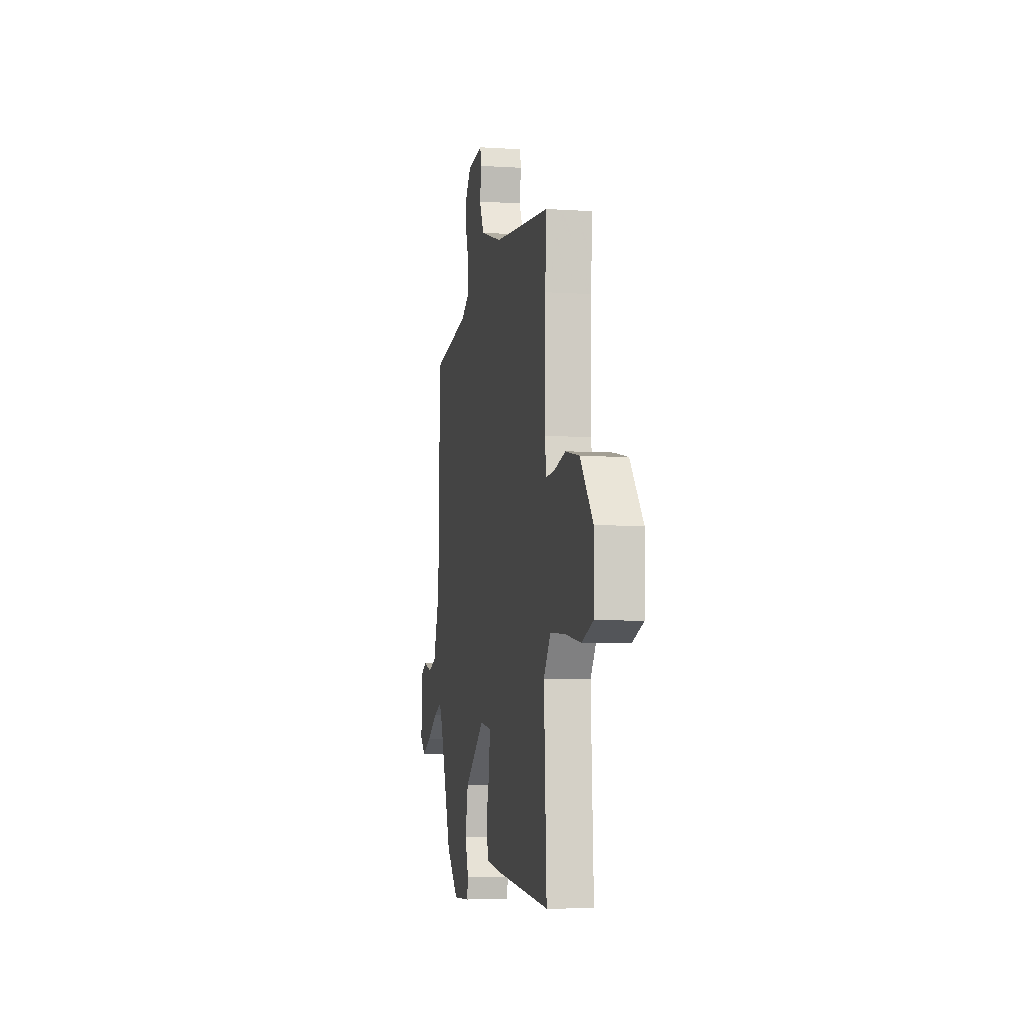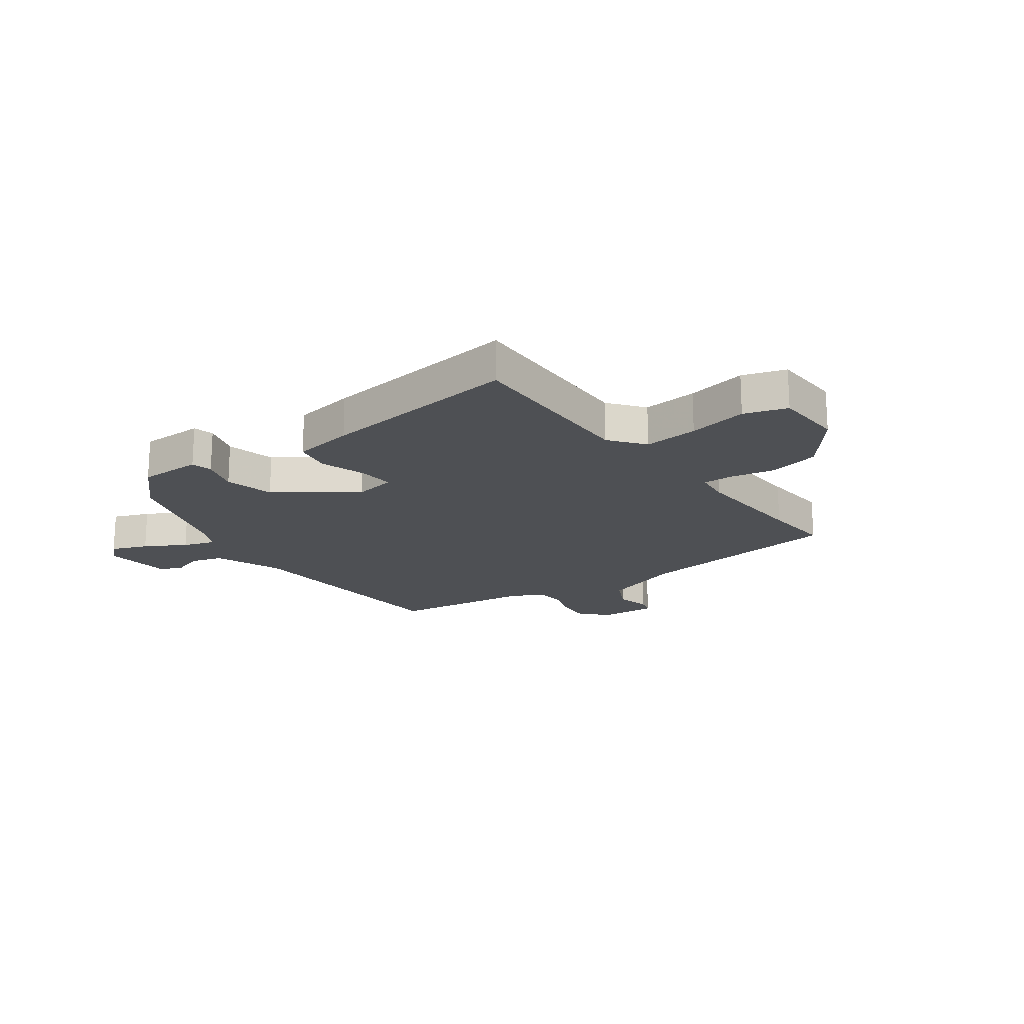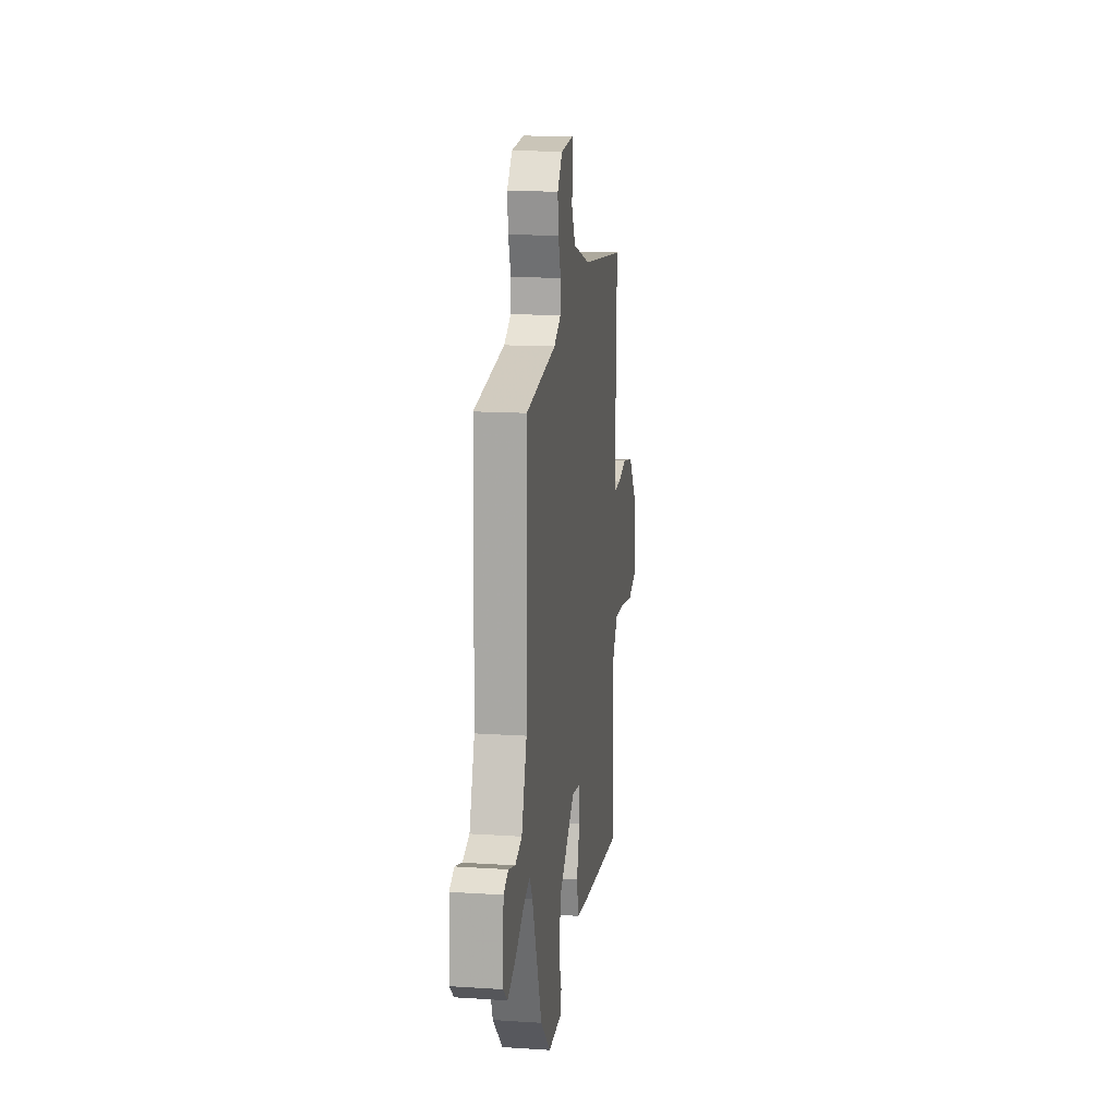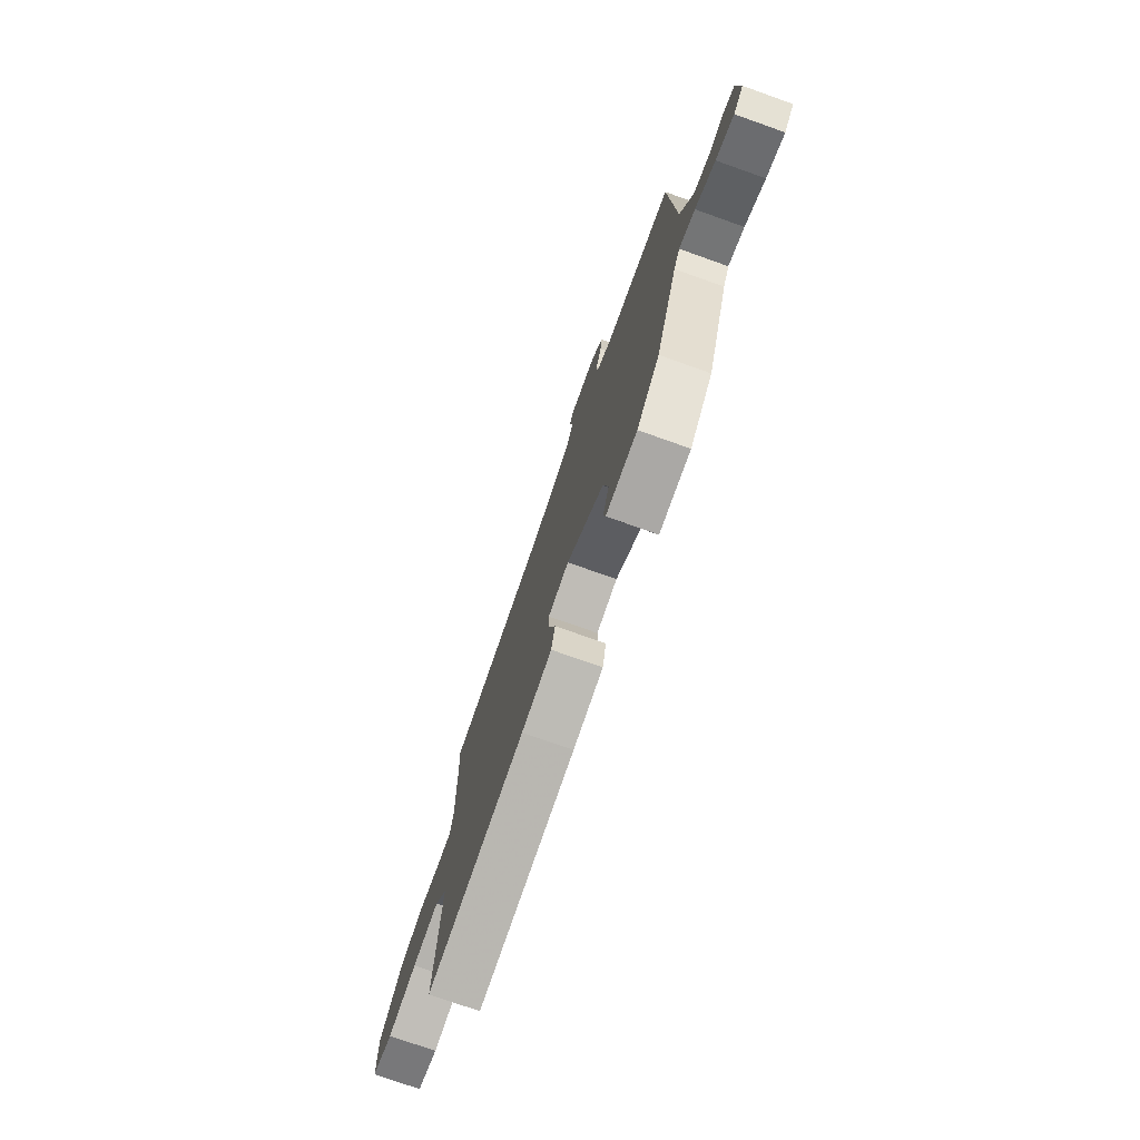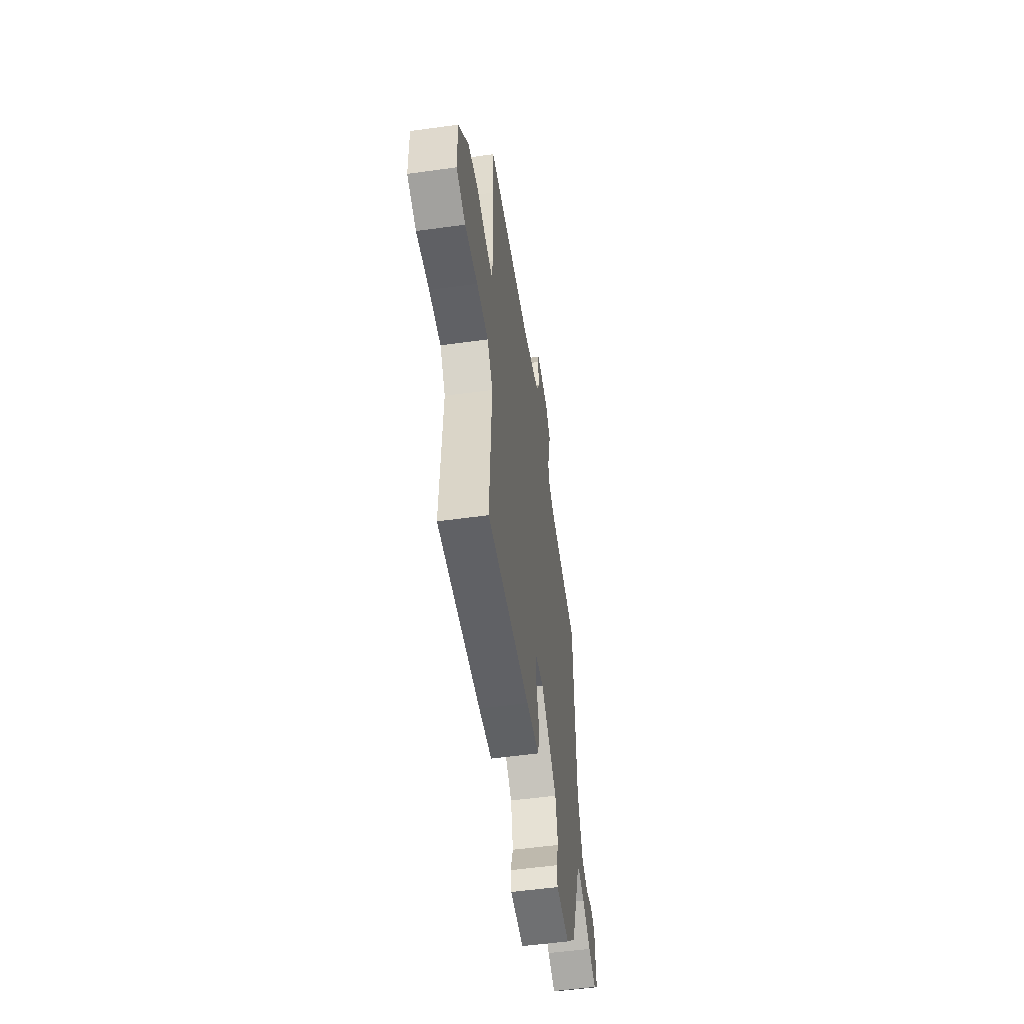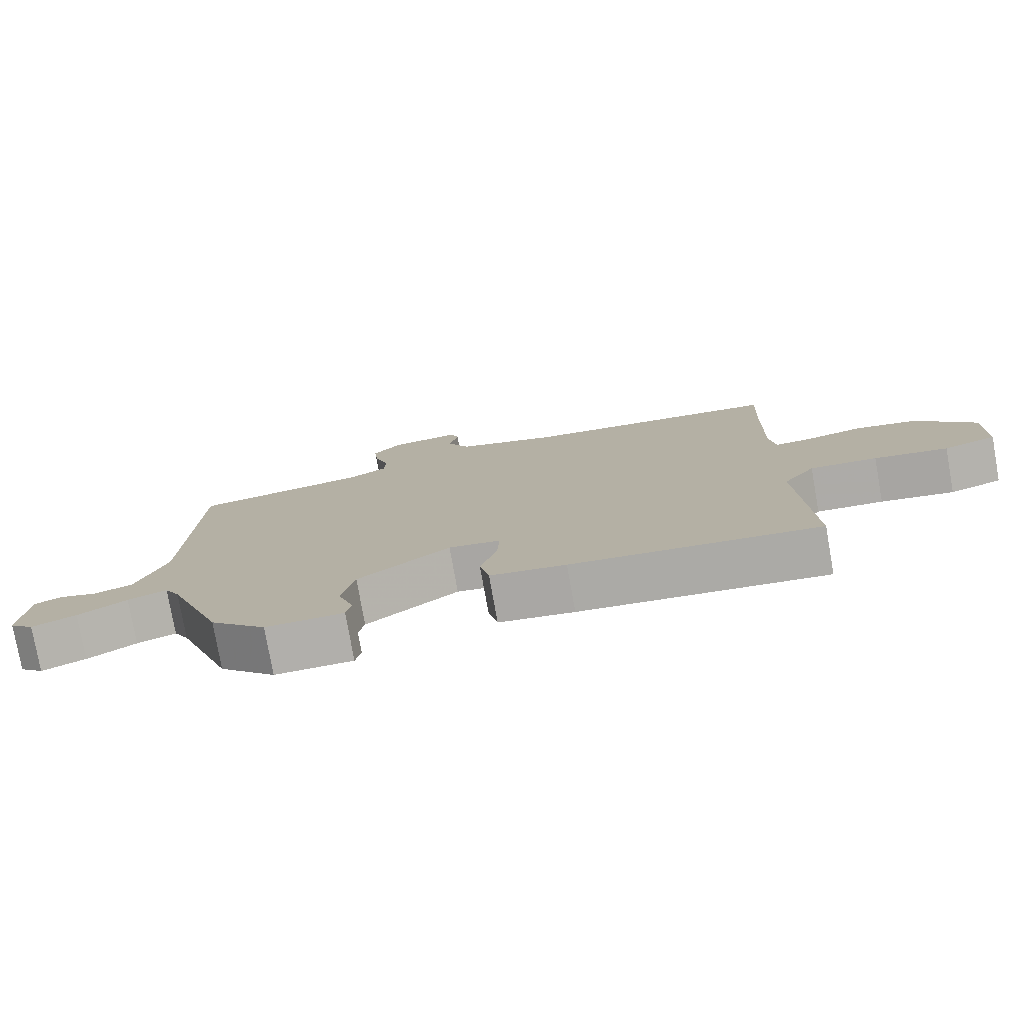
<metadata>
{"format":"obj","ext":"obj","renderer":"f3d","projection":"perspective","resolution":1024,"background":"white","views":[{"elev":-6.5,"azim":-100.8,"up":"+Z"},{"elev":-18.6,"azim":-142.4,"up":"+Y"},{"elev":15.2,"azim":97.9,"up":"+Z"},{"elev":-76.1,"azim":70.5,"up":"+Z"},{"elev":-54.0,"azim":-81.6,"up":"+Z"},{"elev":-78.0,"azim":-169.9,"up":"+Z"}]}
</metadata>
<code>
v 0.502 0.07 0.444
v 0.514 0.07 0.011
v 0.558 0.07 -0.114
v 0.615 0.07 -0.132
v 0.671 0.07 -0.115
v 0.712 0.07 -0.133
v 0.72 0.07 -0.259
v 0.684 0.07 -0.291
v 0.619 0.07 -0.264
v 0.547 0.07 -0.22
v 0.489 0.07 -0.199
v 0.466 0.07 -0.241
v 0.383 0.07 -0.465
v 0.299 0.07 -0.548
v 0.184 0.07 -0.546
v 0.176 0.07 -0.508
v 0.2 0.07 -0.44
v 0.181 0.07 -0.35
v 0.044 0.07 -0.245
v -0.033 0.07 -0.257
v -0.03 0.07 -0.322
v -0.005 0.07 -0.405
v -0.019 0.07 -0.472
v -0.131 0.07 -0.488
v -0.496 0.07 -0.525
v -0.479 0.07 -0.193
v -0.526 0.07 -0.129
v -0.625 0.07 -0.136
v -0.733 0.07 -0.155
v -0.81 0.07 -0.129
v -0.812 0.07 -0.002
v -0.726 0.07 0.103
v -0.634 0.07 0.122
v -0.552 0.07 0.104
v -0.498 0.07 0.102
v -0.489 0.07 0.165
v -0.494 0.07 0.38
v -0.5 0.07 0.505
v -0.115 0.07 0.546
v 0.034 0.07 0.593
v 0.067 0.07 0.656
v 0.054 0.07 0.716
v 0.065 0.07 0.752
v 0.17 0.07 0.742
v 0.213 0.07 0.692
v 0.206 0.07 0.631
v 0.185 0.07 0.569
v 0.187 0.07 0.517
v 0.246 0.07 0.484
v 0.502 0 0.444
v 0.514 0 0.011
v 0.558 0 -0.114
v 0.615 0 -0.132
v 0.671 0 -0.115
v 0.712 0 -0.133
v 0.72 0 -0.259
v 0.684 0 -0.291
v 0.619 0 -0.264
v 0.547 0 -0.22
v 0.489 0 -0.199
v 0.466 0 -0.241
v 0.383 0 -0.465
v 0.299 0 -0.548
v 0.184 0 -0.546
v 0.176 0 -0.508
v 0.2 0 -0.44
v 0.181 0 -0.35
v 0.044 0 -0.245
v -0.033 0 -0.257
v -0.03 0 -0.322
v -0.005 0 -0.405
v -0.019 0 -0.472
v -0.131 0 -0.488
v -0.496 0 -0.525
v -0.479 0 -0.193
v -0.526 0 -0.129
v -0.625 0 -0.136
v -0.733 0 -0.155
v -0.81 0 -0.129
v -0.812 0 -0.002
v -0.726 0 0.103
v -0.634 0 0.122
v -0.552 0 0.104
v -0.498 0 0.102
v -0.489 0 0.165
v -0.494 0 0.38
v -0.5 0 0.505
v -0.115 0 0.546
v 0.034 0 0.593
v 0.067 0 0.656
v 0.054 0 0.716
v 0.065 0 0.752
v 0.17 0 0.742
v 0.213 0 0.692
v 0.206 0 0.631
v 0.185 0 0.569
v 0.187 0 0.517
v 0.246 0 0.484
f 44 45 46 47
f 44 47 48
f 41 42 43 44
f 40 41 44 48
f 39 40 48 49
f 37 38 39 49
f 31 32 33 34
f 31 34 35
f 28 29 30 31
f 27 28 31 35
f 26 27 35 36
f 24 25 26
f 21 22 23 24
f 20 21 24 26
f 19 20 26 36
f 14 15 16 17
f 12 13 14 17
f 11 12 17 18
f 7 8 9 10
f 7 10 11
f 4 5 6 7
f 3 4 7 11
f 2 3 11 18
f 19 36 37 49
f 18 19 49
f 1 2 18 49
f 96 95 94 93
f 97 96 93
f 93 92 91 90
f 97 93 90 89
f 98 97 89 88
f 98 88 87 86
f 83 82 81 80
f 84 83 80
f 80 79 78 77
f 84 80 77 76
f 85 84 76 75
f 75 74 73
f 73 72 71 70
f 75 73 70 69
f 85 75 69 68
f 66 65 64 63
f 66 63 62 61
f 67 66 61 60
f 59 58 57 56
f 60 59 56
f 56 55 54 53
f 60 56 53 52
f 67 60 52 51
f 98 86 85 68
f 98 68 67
f 98 67 51 50
f 1 50 51 2
f 2 51 52 3
f 3 52 53 4
f 4 53 54 5
f 5 54 55 6
f 6 55 56 7
f 7 56 57 8
f 8 57 58 9
f 9 58 59 10
f 10 59 60 11
f 11 60 61 12
f 12 61 62 13
f 13 62 63 14
f 14 63 64 15
f 15 64 65 16
f 16 65 66 17
f 17 66 67 18
f 18 67 68 19
f 19 68 69 20
f 20 69 70 21
f 21 70 71 22
f 22 71 72 23
f 23 72 73 24
f 24 73 74 25
f 25 74 75 26
f 26 75 76 27
f 27 76 77 28
f 28 77 78 29
f 29 78 79 30
f 30 79 80 31
f 31 80 81 32
f 32 81 82 33
f 33 82 83 34
f 34 83 84 35
f 35 84 85 36
f 36 85 86 37
f 37 86 87 38
f 38 87 88 39
f 39 88 89 40
f 40 89 90 41
f 41 90 91 42
f 42 91 92 43
f 43 92 93 44
f 44 93 94 45
f 45 94 95 46
f 46 95 96 47
f 47 96 97 48
f 48 97 98 49
f 49 98 50 1

</code>
